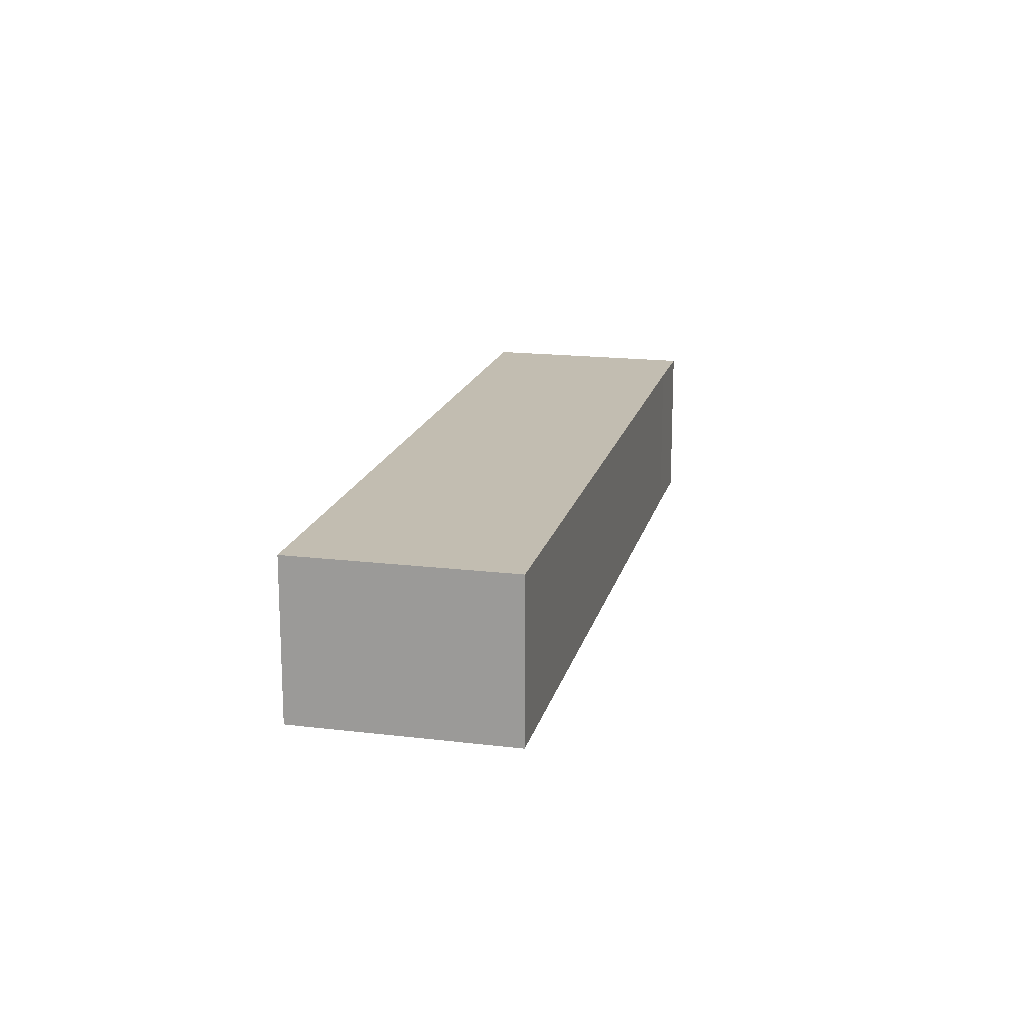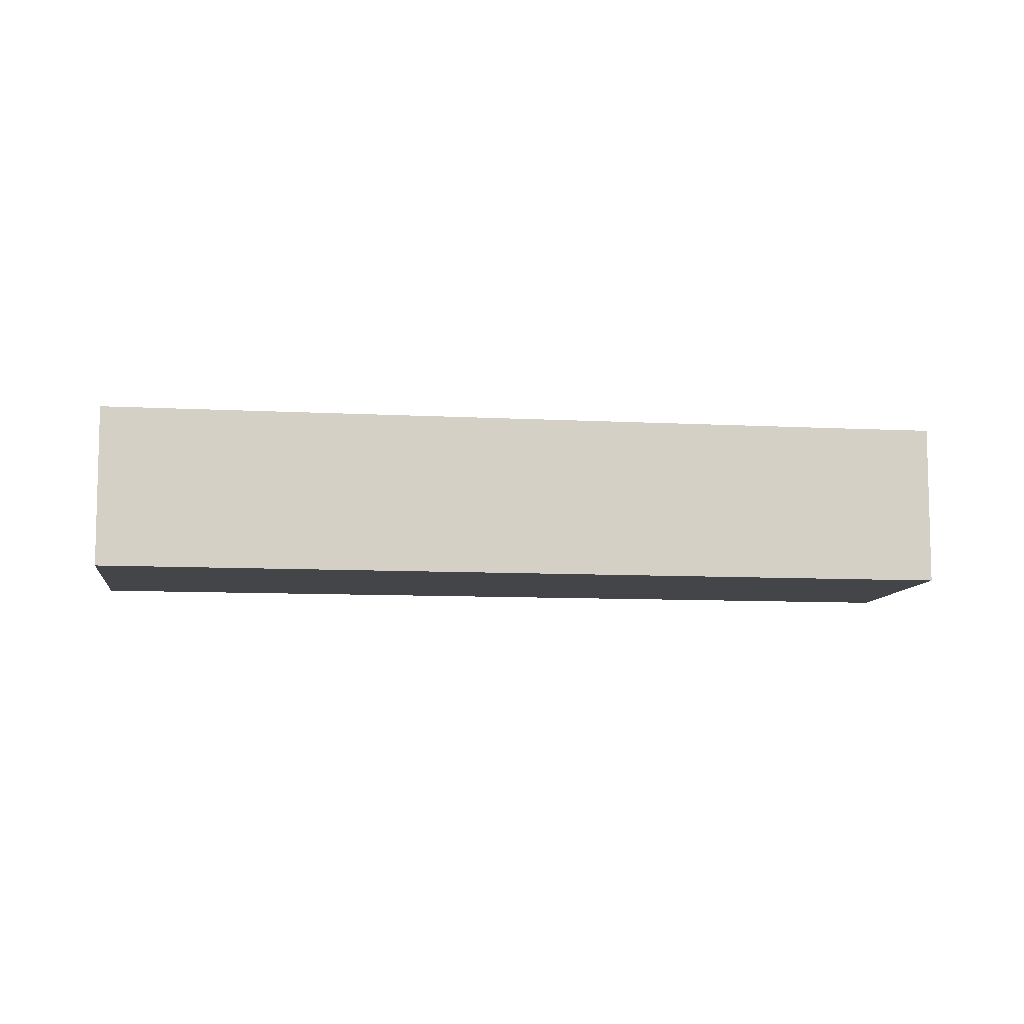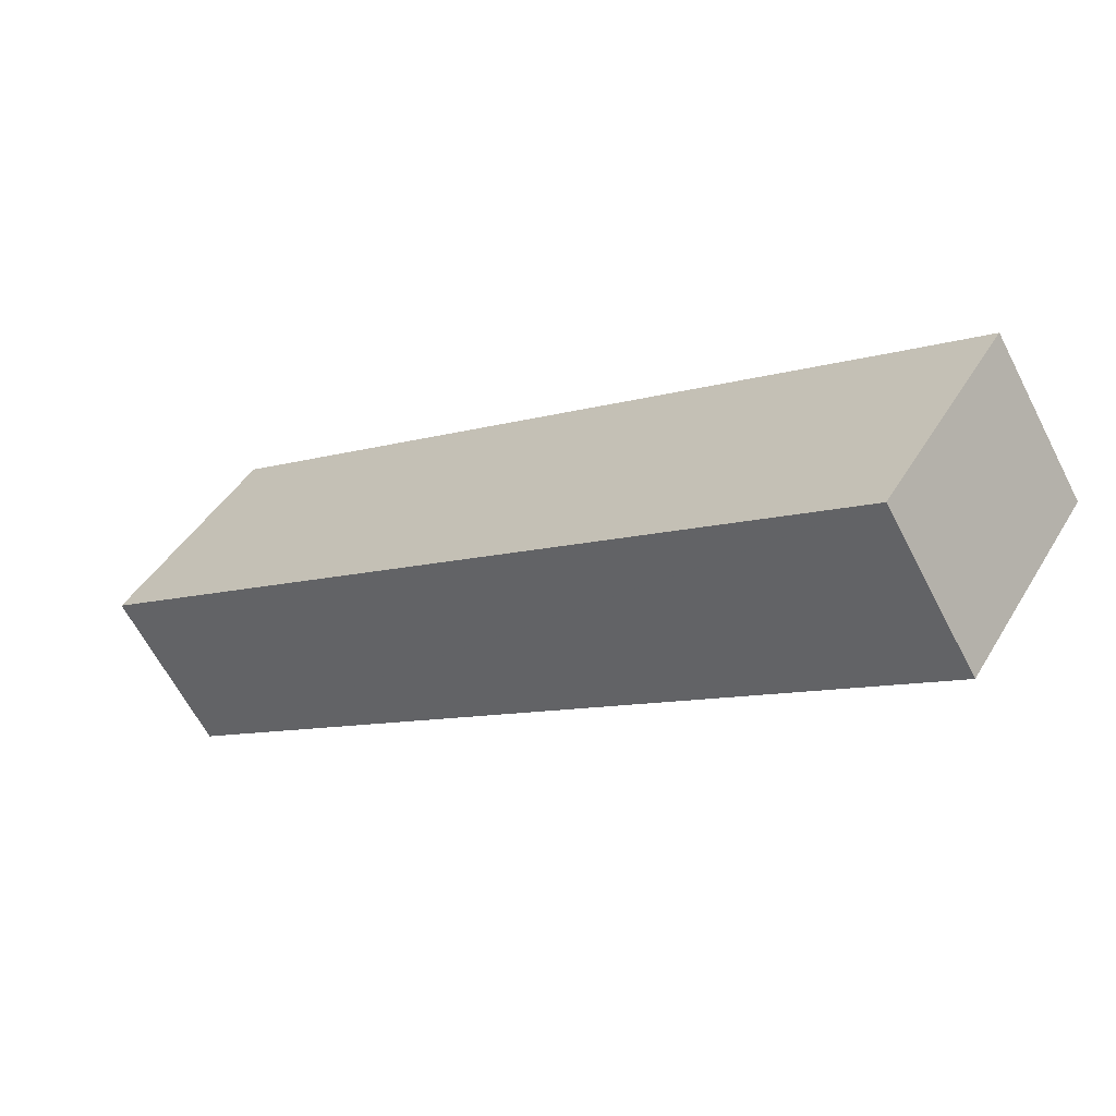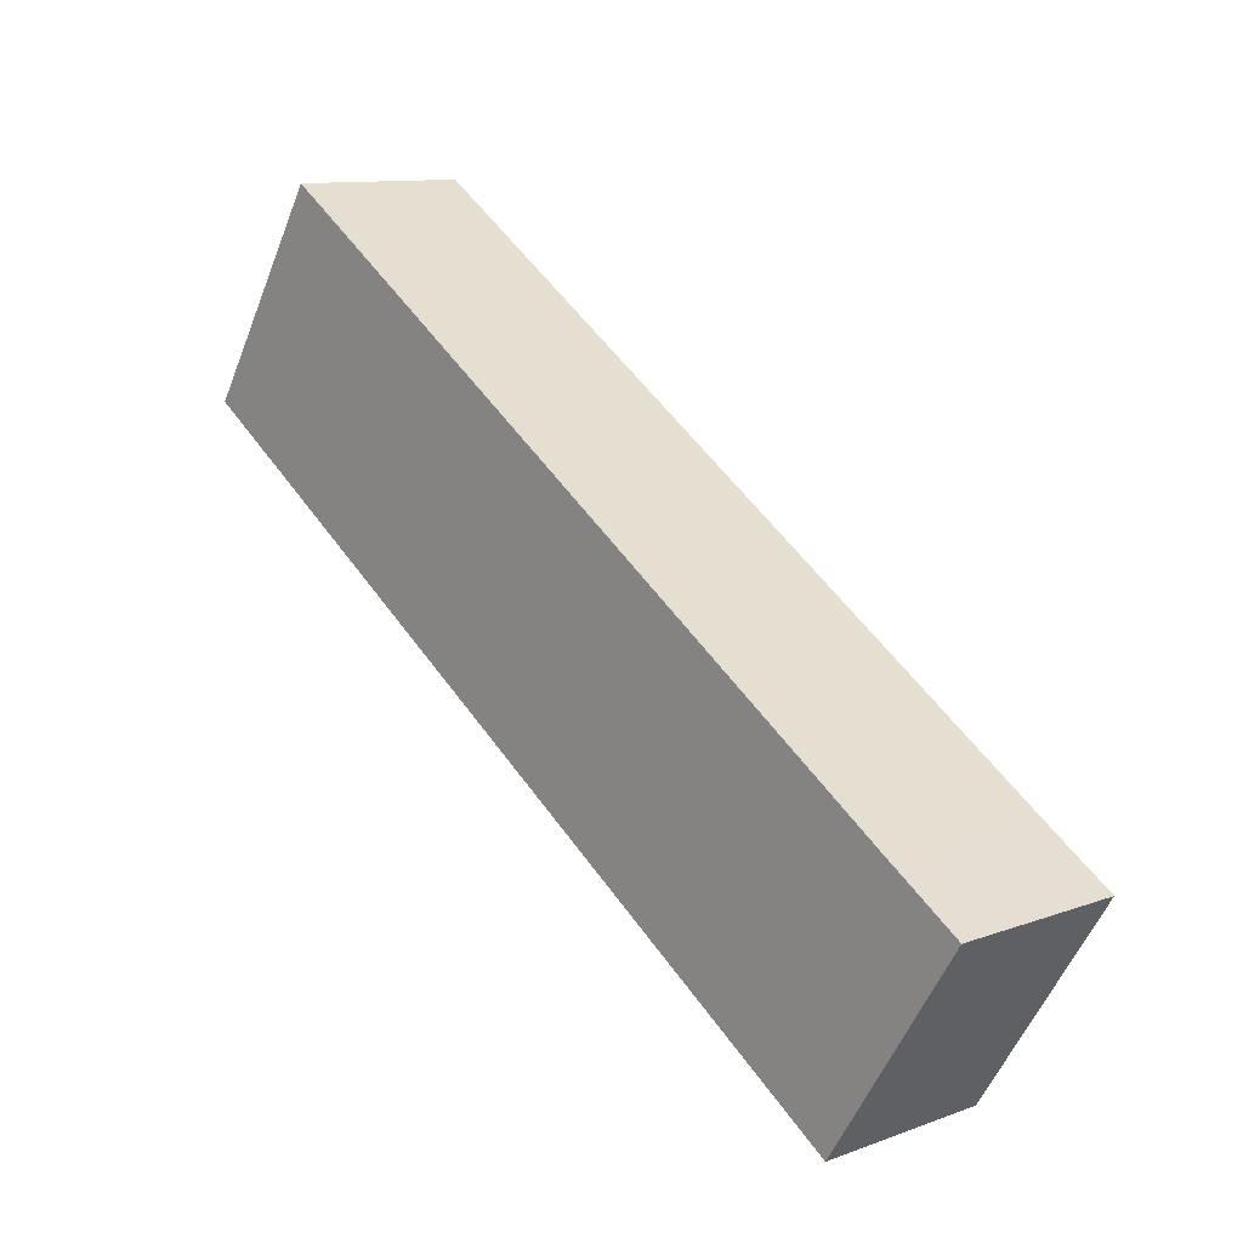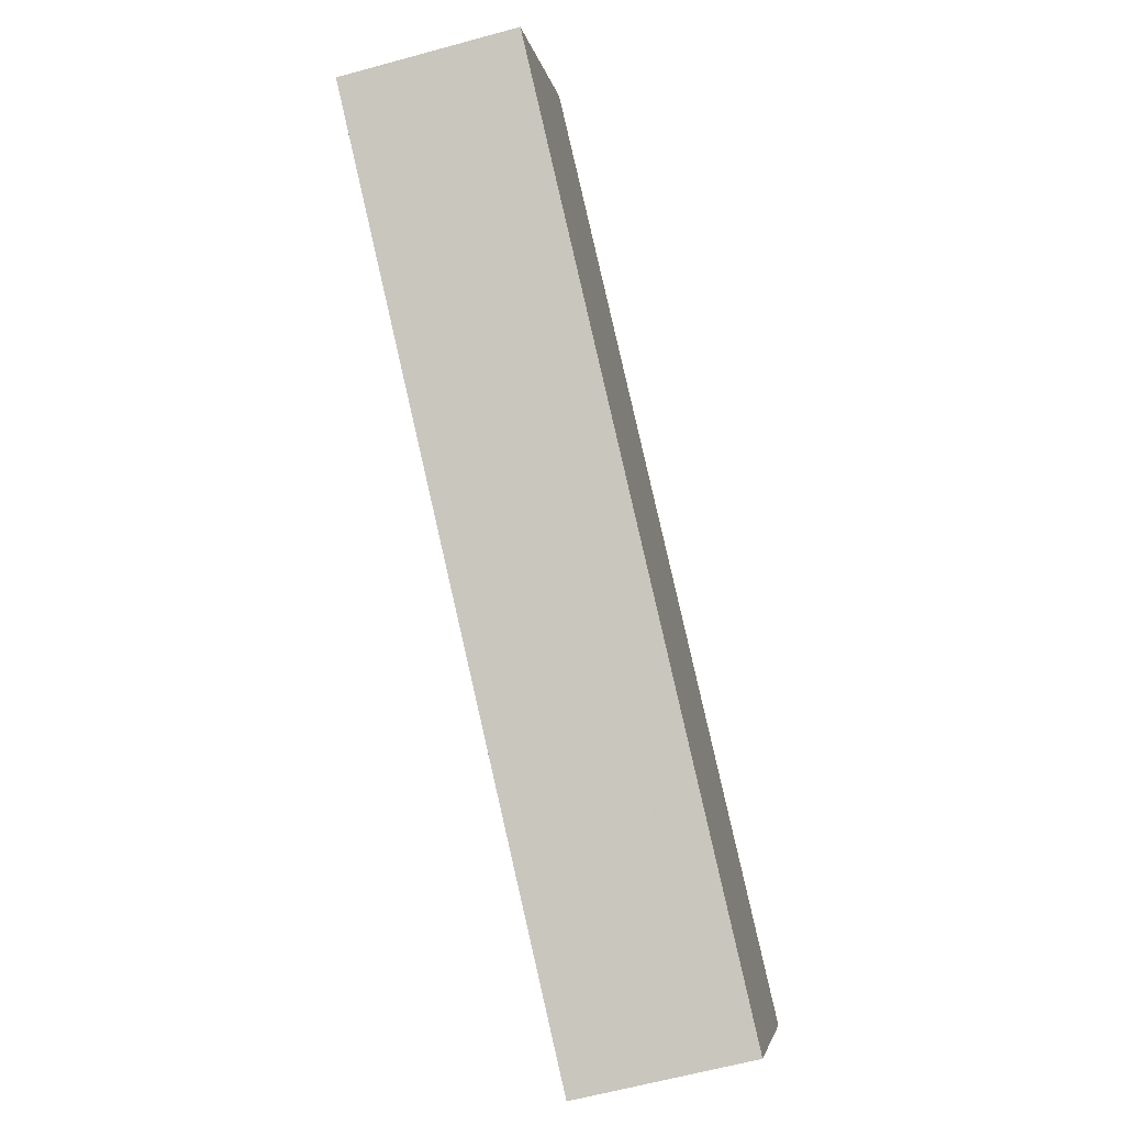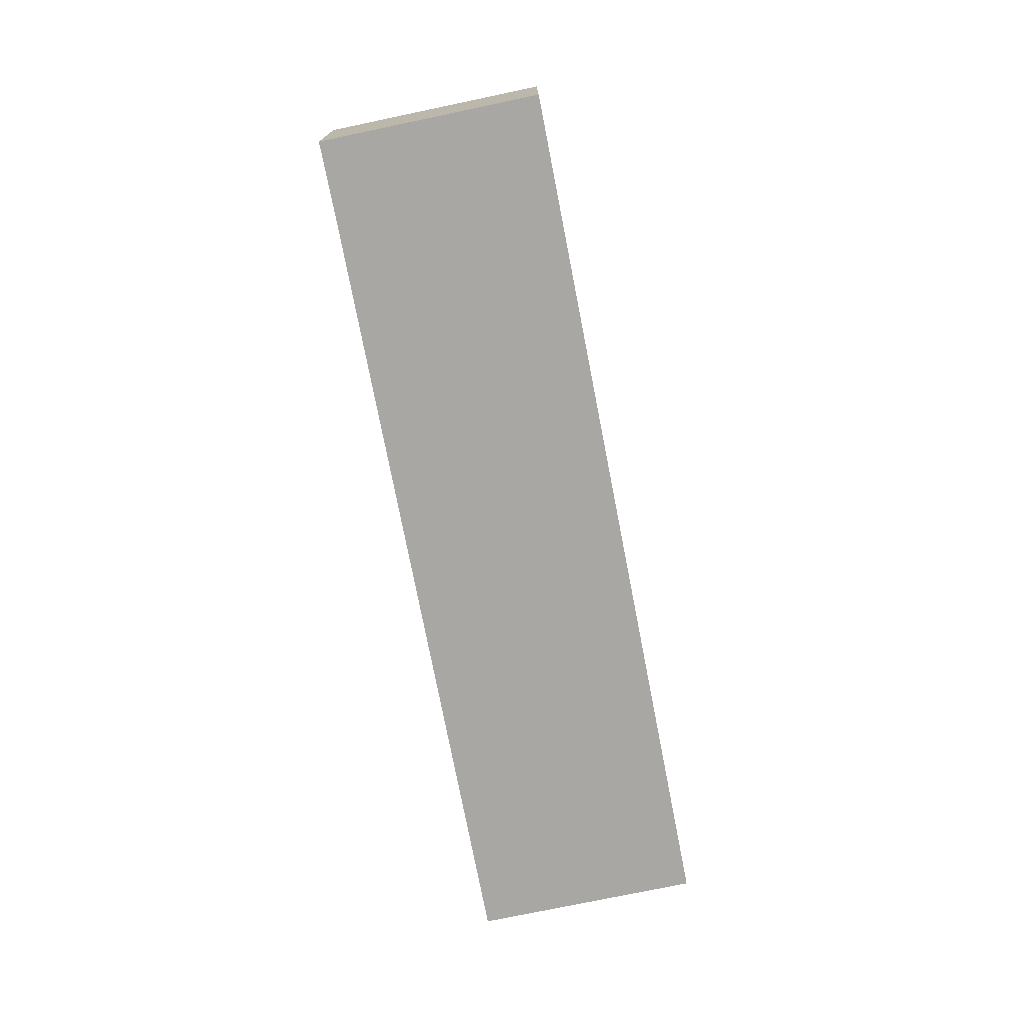
<metadata>
{"format":"obj","ext":"obj","renderer":"f3d","projection":"perspective","resolution":1024,"background":"white","views":[{"elev":16.9,"azim":-43.7,"up":"+Y"},{"elev":-8.8,"azim":24.9,"up":"+Y"},{"elev":-63.4,"azim":27.3,"up":"+Z"},{"elev":11.0,"azim":47.9,"up":"+Z"},{"elev":-62.5,"azim":-74.5,"up":"+Z"},{"elev":-74.8,"azim":134.3,"up":"+Y"}]}
</metadata>
<code>
v  4.773 6.407 7.514
v  25.78 6.407 -16.91
v  0 6.407 3.923e-16
v  30.75 6.407 -9.598
v  28.77 6.407 -18.87
v  33.56 6.407 -11.42
v  28.81 6.407 -18.89
v  28.81 1.157e-15 -18.89
v  28.77 1.155e-15 -18.87
v  25.78 1.035e-15 -16.91
v  0 0 0
v  4.773 -4.601e-16 7.514
v  30.75 5.877e-16 -9.598
v  33.56 6.992e-16 -11.42
g defaultobject
f 1 2 3
f 2 1 4
f 2 4 5
f 5 4 6
f 5 6 7
f 8 5 7
f 5 8 2
f 2 8 3
f 3 8 9
f 3 9 10
f 3 10 11
f 11 1 3
f 1 11 12
f 12 4 1
f 4 12 13
f 4 13 6
f 6 13 14
f 14 7 6
f 7 14 8
f 11 13 12
f 13 11 10
f 13 10 9
f 13 9 14
f 14 9 8

</code>
